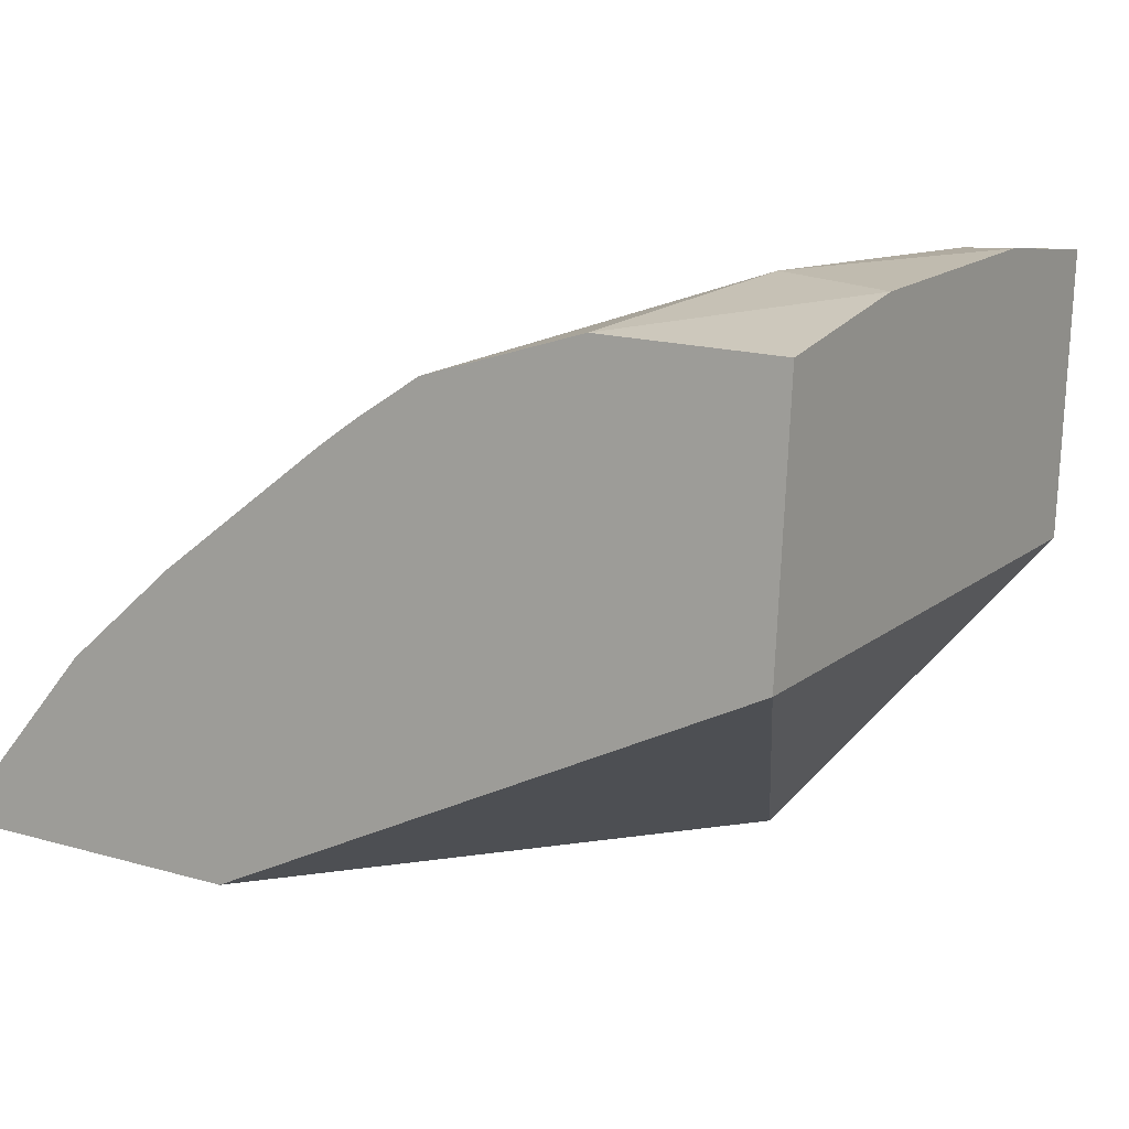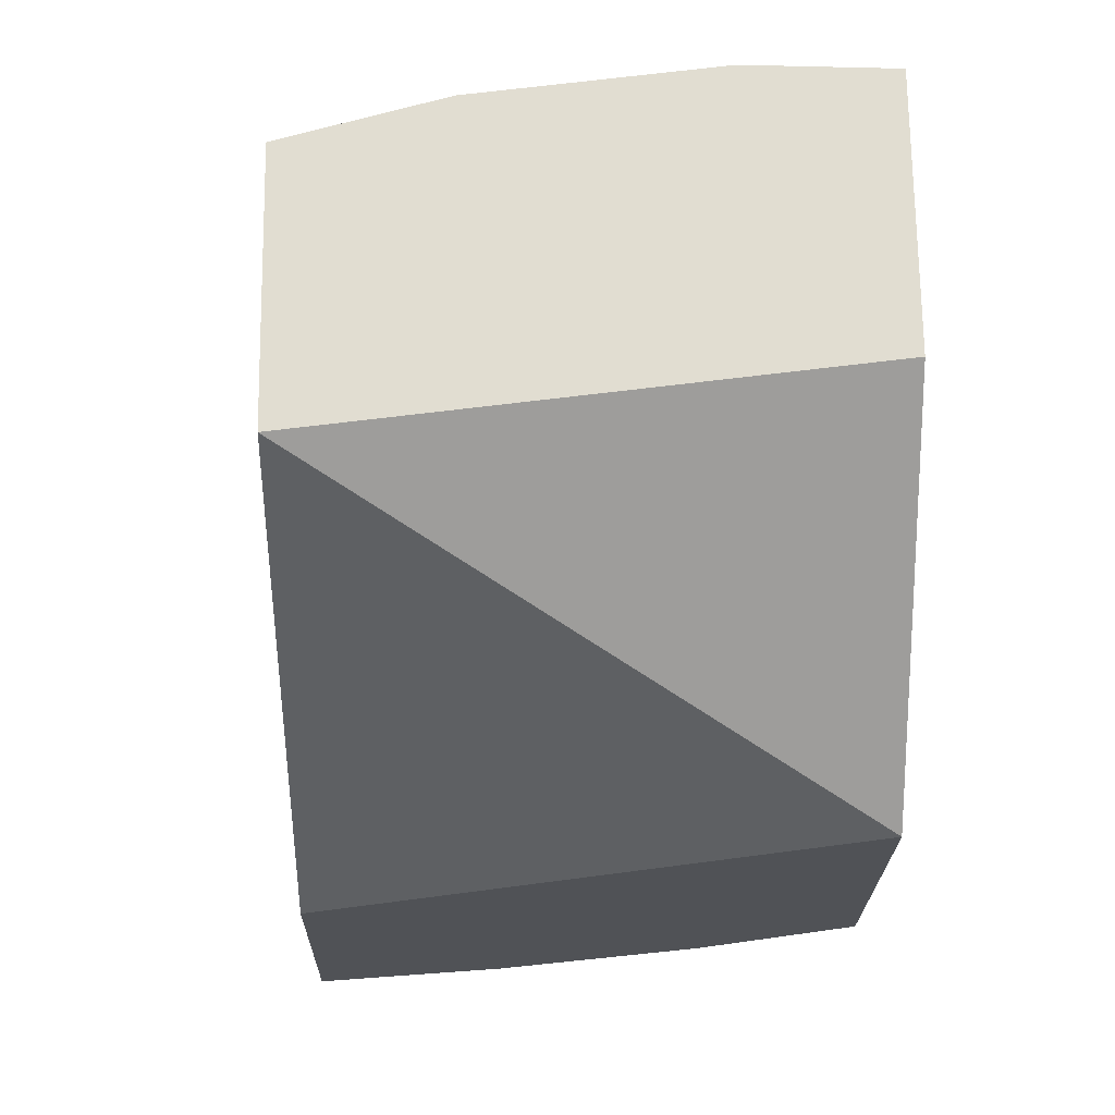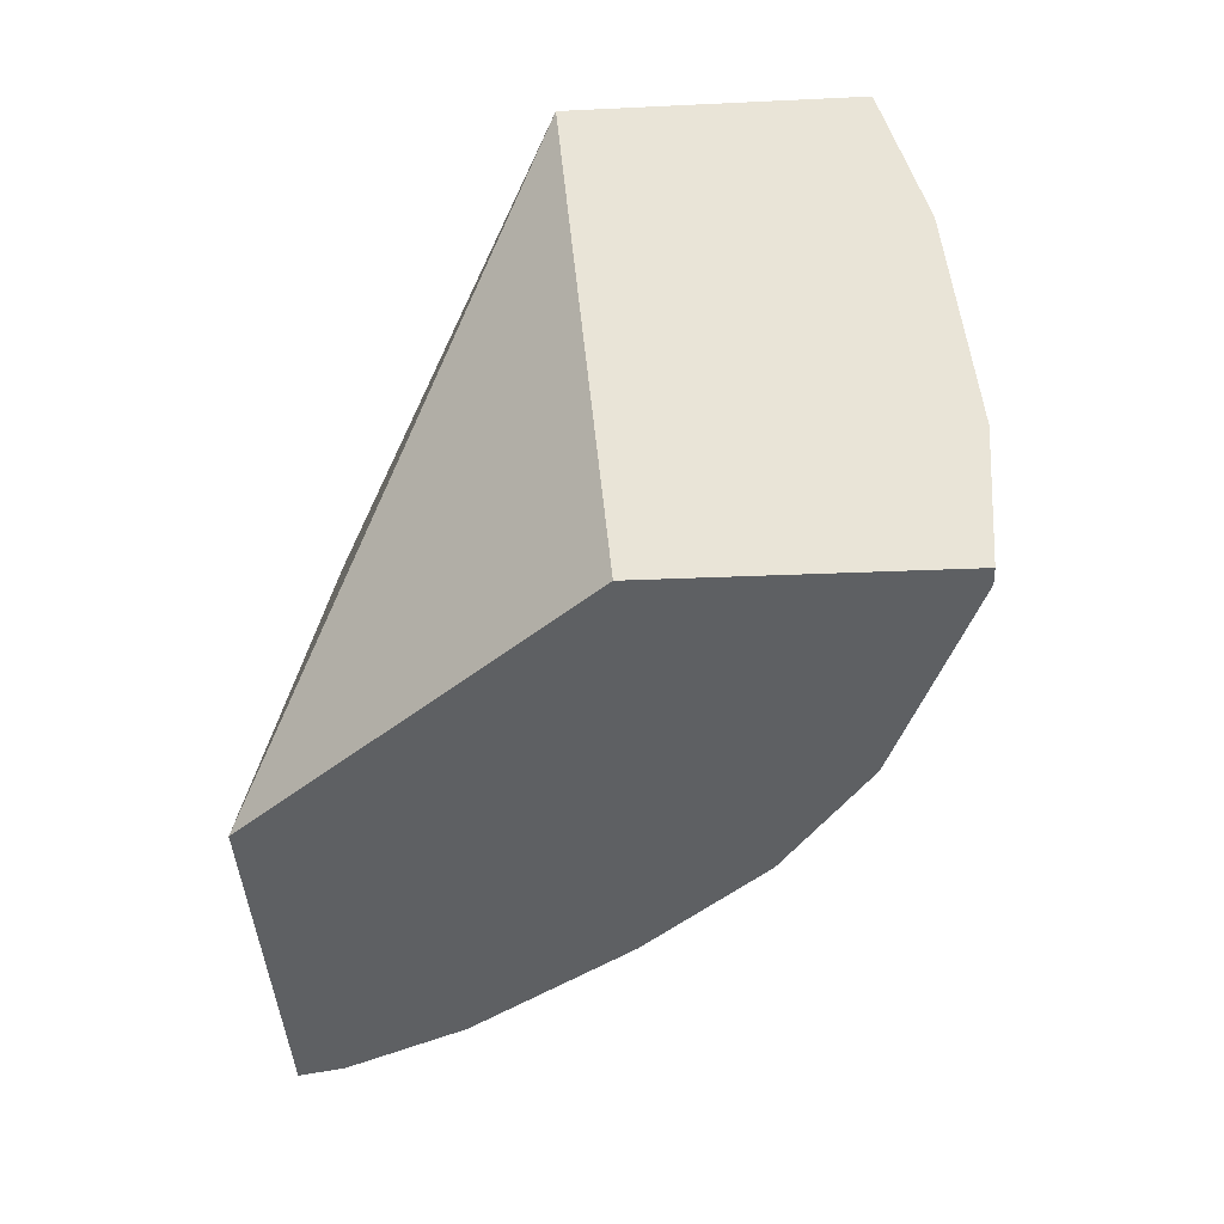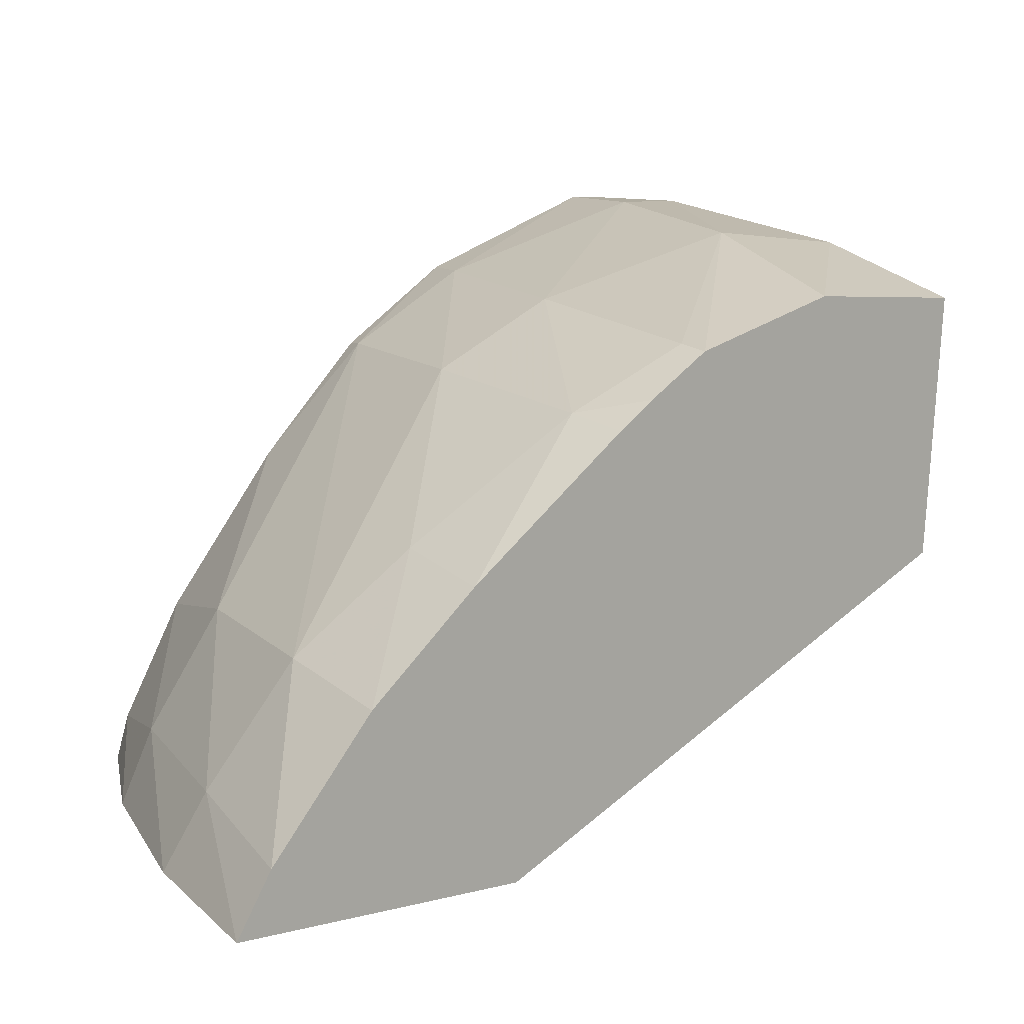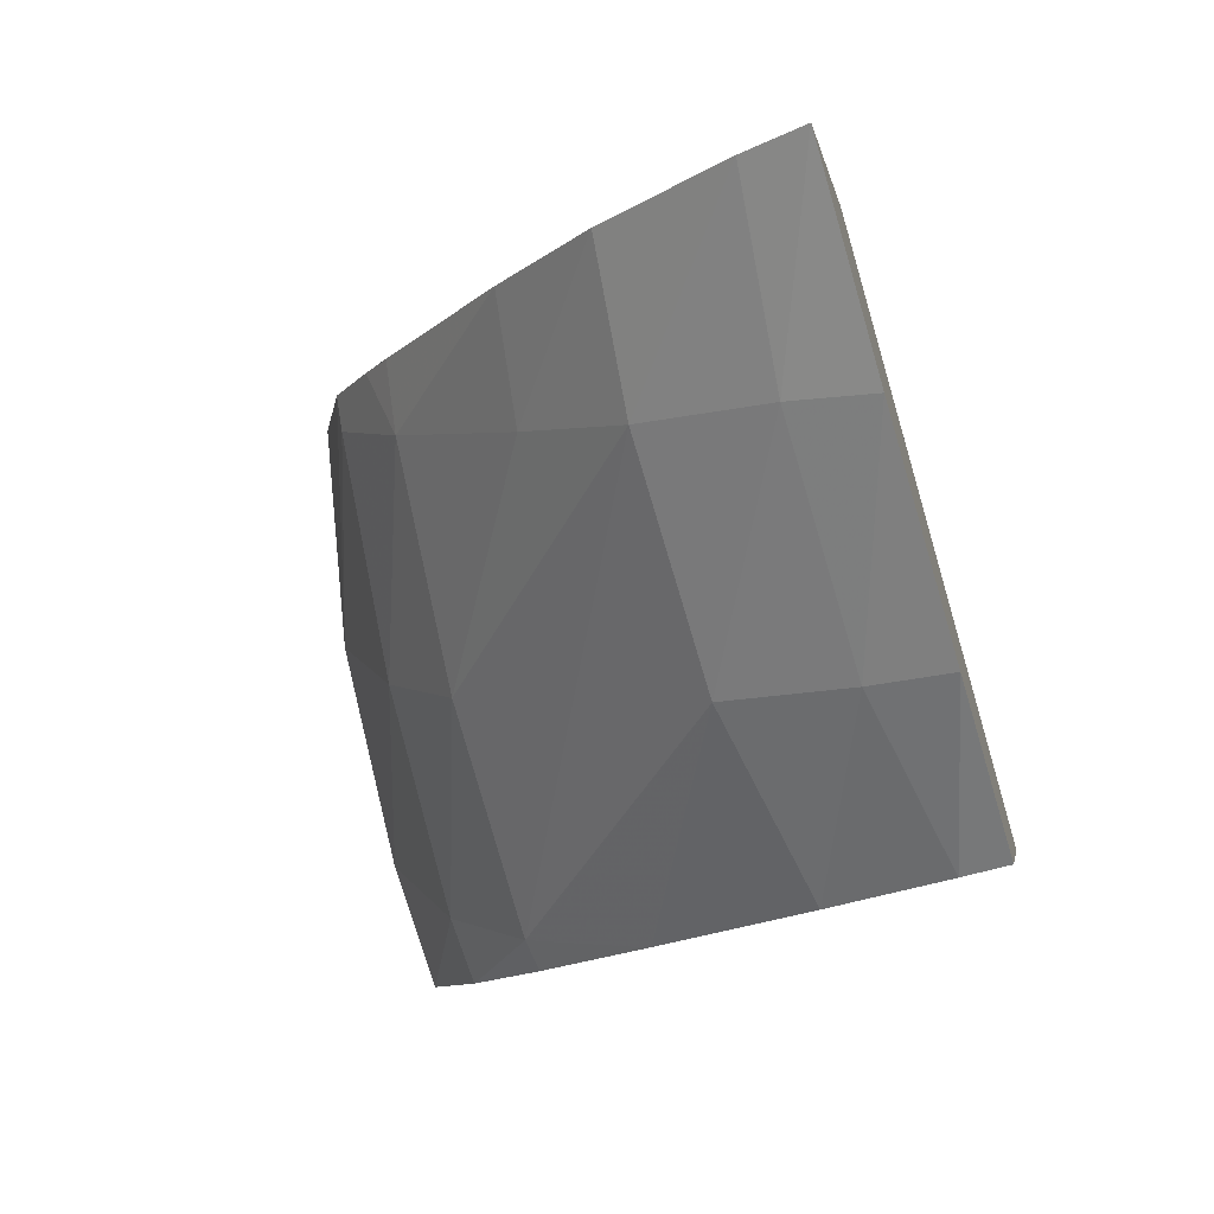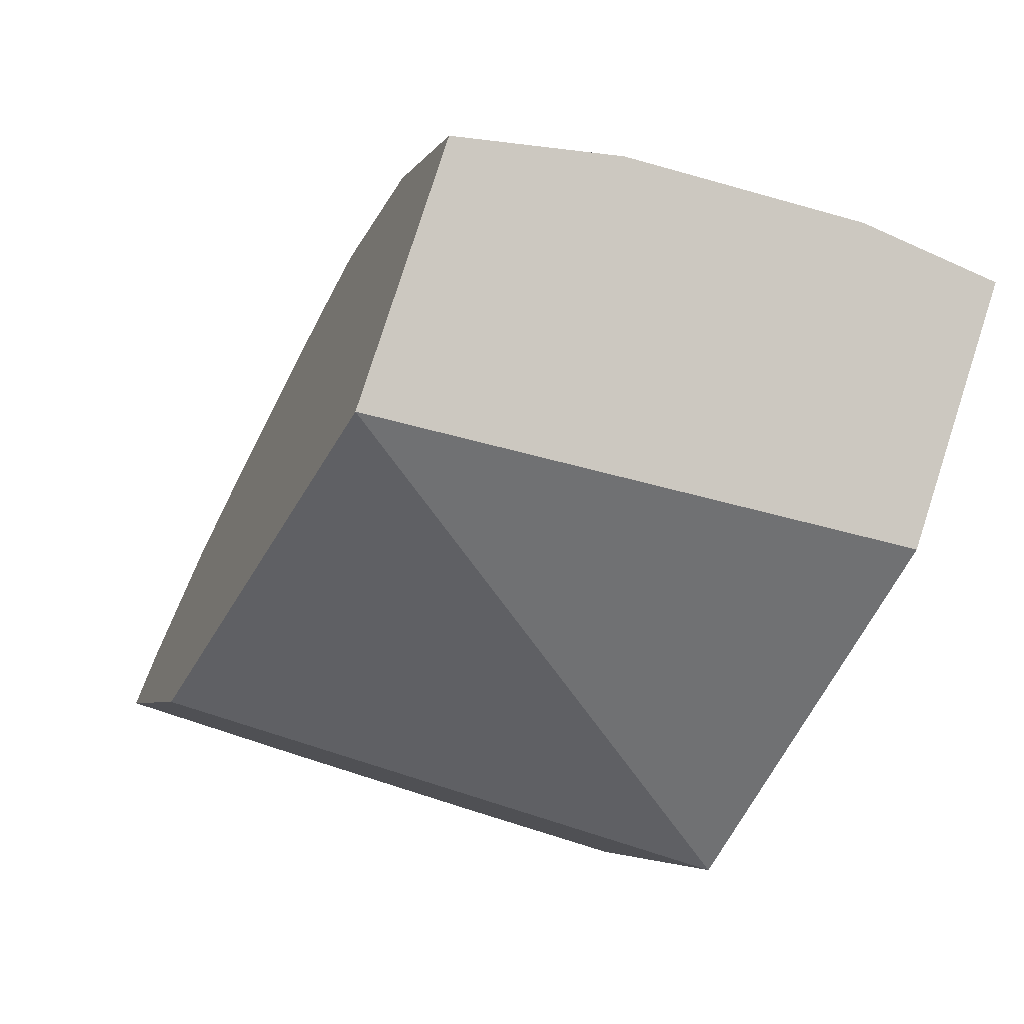
<metadata>
{"format":"obj","ext":"obj","renderer":"f3d","projection":"perspective","resolution":1024,"background":"white","views":[{"elev":7.3,"azim":-39.3,"up":"+Y"},{"elev":-24.7,"azim":16.9,"up":"+Y"},{"elev":29.9,"azim":92.6,"up":"+Z"},{"elev":11.0,"azim":-114.1,"up":"+Y"},{"elev":-76.8,"azim":-74.2,"up":"+Z"},{"elev":75.9,"azim":17.4,"up":"+Z"}]}
</metadata>
<code>
v 0.01498 0.1541 0.04427
v 0.01502 0.1544 0.04442
v 0.01579 0.1544 0.04442
v 0.01582 0.1541 0.04425
v 0.01538 0.154 0.04552
v 0.01516 0.1549 0.04485
v 0.01579 0.1549 0.04477
v 0.01675 0.1549 0.04478
v 0.01675 0.1544 0.04448
v 0.01675 0.1541 0.04435
v 0.01791 0.154 0.0459
v 0.0161 0.155 0.0478
v 0.0153 0.1552 0.04532
v 0.01579 0.1553 0.04526
v 0.01675 0.1558 0.04579
v 0.01771 0.1558 0.04577
v 0.01756 0.1547 0.04484
v 0.01771 0.1554 0.04534
v 0.01771 0.1554 0.04533
v 0.01748 0.1543 0.04458
v 0.01747 0.1541 0.04452
v 0.01828 0.1553 0.04712
v 0.01611 0.1561 0.04788
v 0.01552 0.1557 0.04602
v 0.01579 0.1558 0.04594
v 0.01675 0.1561 0.04627
v 0.01771 0.1562 0.04625
v 0.018 0.1562 0.04628
v 0.01785 0.1558 0.04579
v 0.01829 0.1564 0.0472
v 0.01618 0.1561 0.04785
v 0.01586 0.1562 0.04713
v 0.01557 0.1558 0.04618
v 0.01579 0.156 0.04642
v 0.01675 0.1564 0.04713
v 0.01771 0.1565 0.04713
v 0.01827 0.1564 0.04713
v 0.01821 0.1564 0.04722
v 0.01675 0.1563 0.04769
v 0.01565 0.156 0.04646
v 0.01771 0.1565 0.04739
f 1 2 3
f 1 3 4
f 1 4 10
f 1 10 21
f 1 21 11
f 1 11 5
f 1 5 12
f 1 12 23
f 1 23 32
f 1 32 40
f 1 40 33
f 1 33 24
f 1 24 13
f 1 13 6
f 1 6 2
f 2 6 7
f 2 7 3
f 3 7 8
f 3 8 9
f 3 9 4
f 4 9 10
f 5 11 12
f 6 13 14
f 6 14 7
f 7 14 15
f 7 15 16
f 7 16 8
f 8 17 9
f 8 16 18
f 8 18 19
f 8 19 17
f 9 17 20
f 9 20 10
f 10 20 21
f 11 22 12
f 11 21 20
f 11 20 17
f 11 17 19
f 11 19 18
f 11 18 29
f 11 29 28
f 11 28 37
f 11 37 30
f 11 30 22
f 12 22 30
f 12 30 38
f 12 38 41
f 12 41 39
f 12 39 31
f 12 31 23
f 13 24 25
f 13 25 14
f 14 25 15
f 15 25 26
f 15 26 27
f 15 27 16
f 16 27 28
f 16 28 29
f 16 29 18
f 23 31 32
f 24 33 25
f 25 33 34
f 25 34 26
f 26 34 35
f 26 35 36
f 26 36 27
f 27 36 37
f 27 37 28
f 30 37 38
f 31 39 32
f 32 39 35
f 32 35 40
f 33 40 34
f 34 40 35
f 35 39 41
f 35 41 36
f 36 41 37
f 37 41 38

</code>
